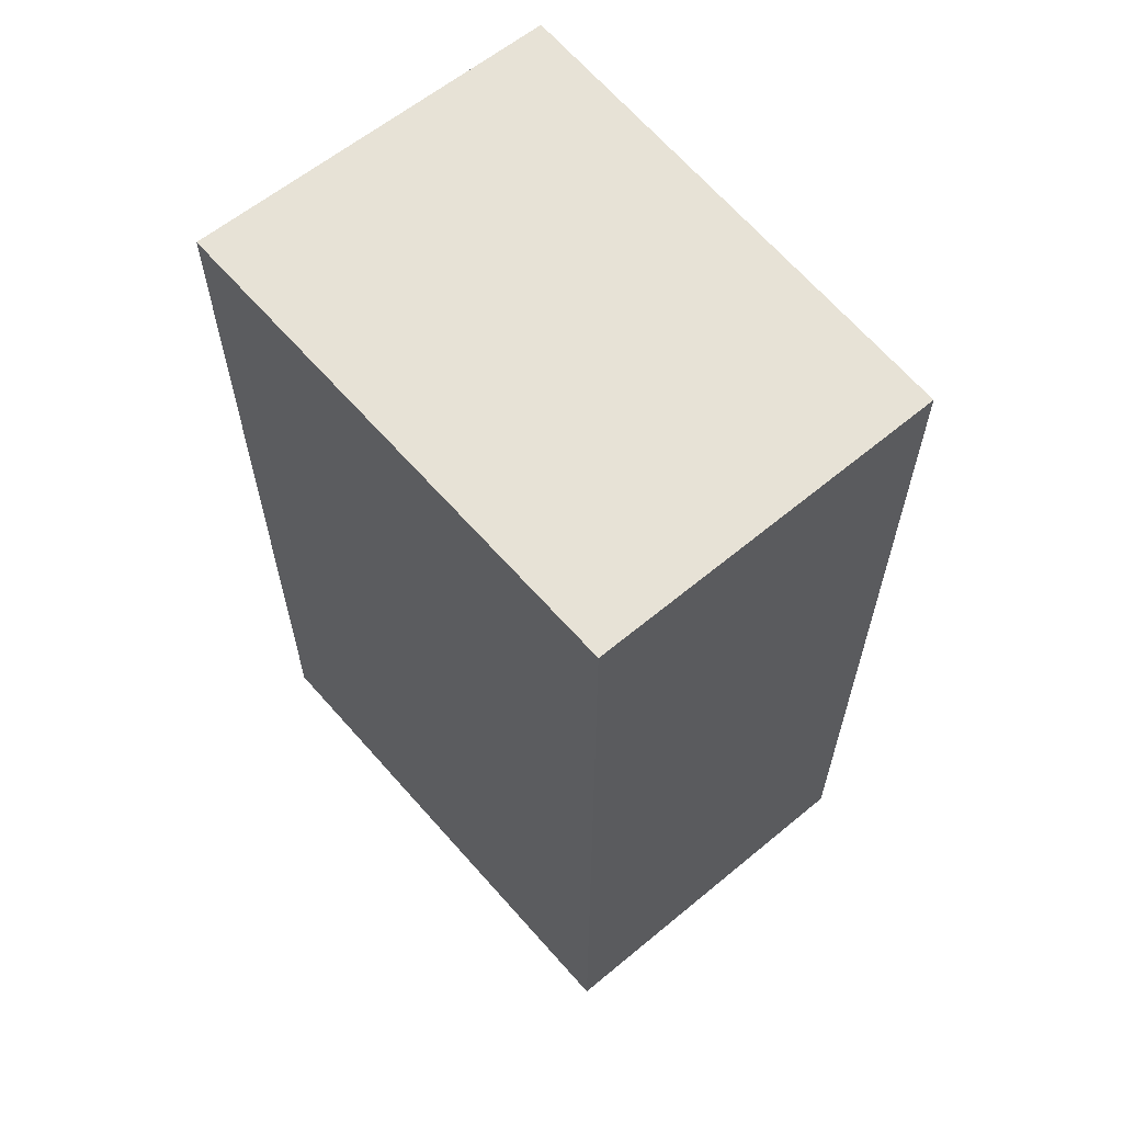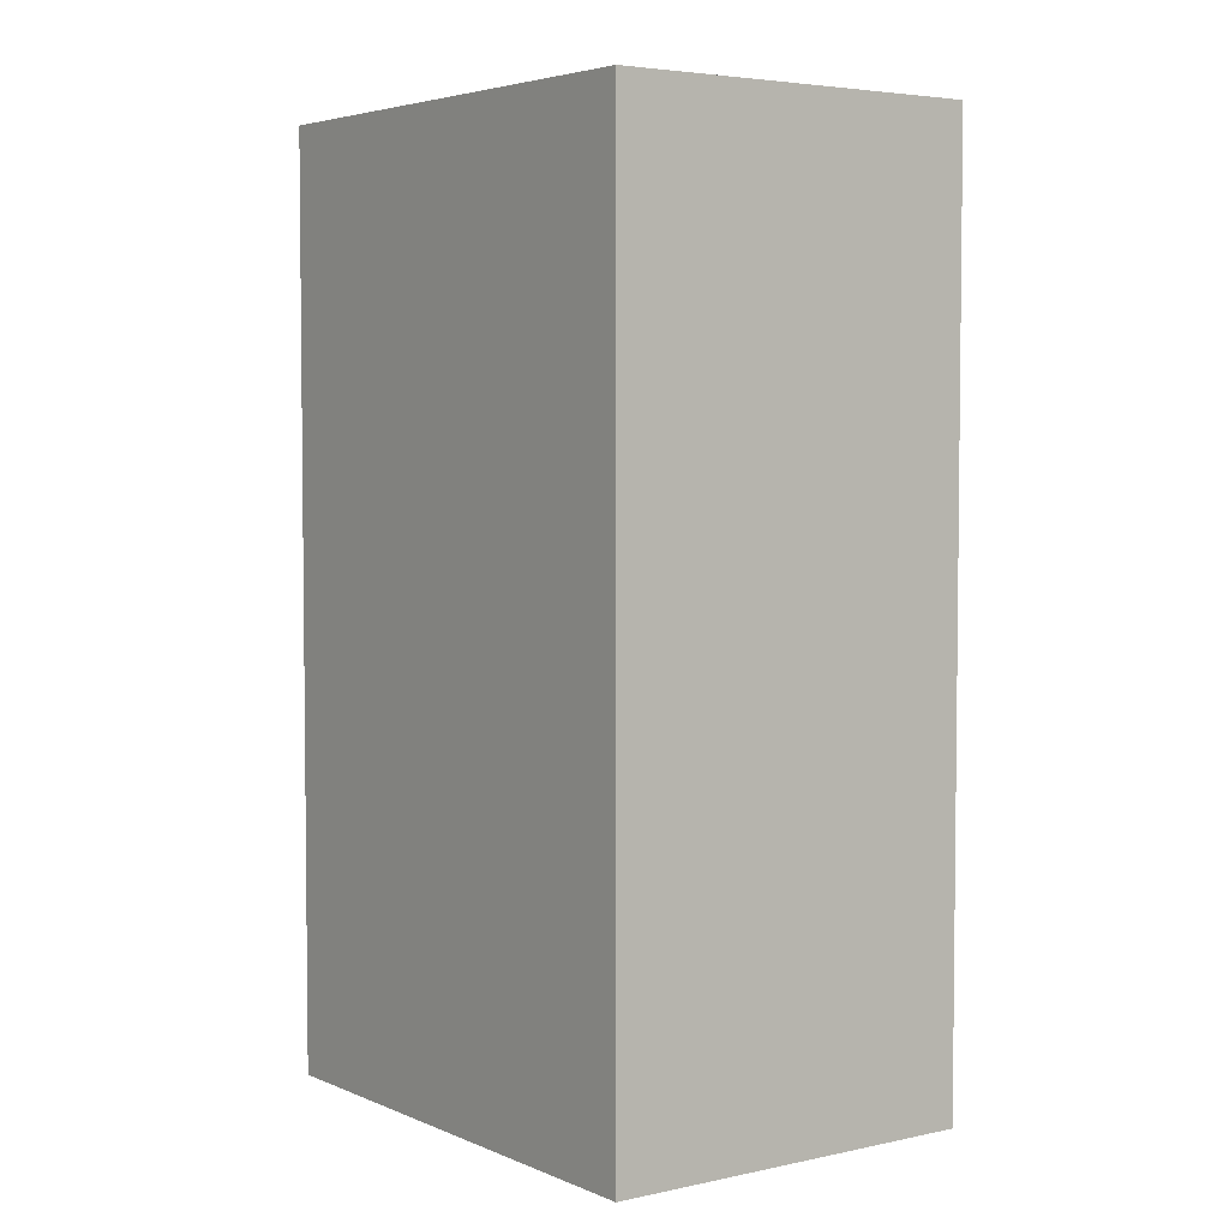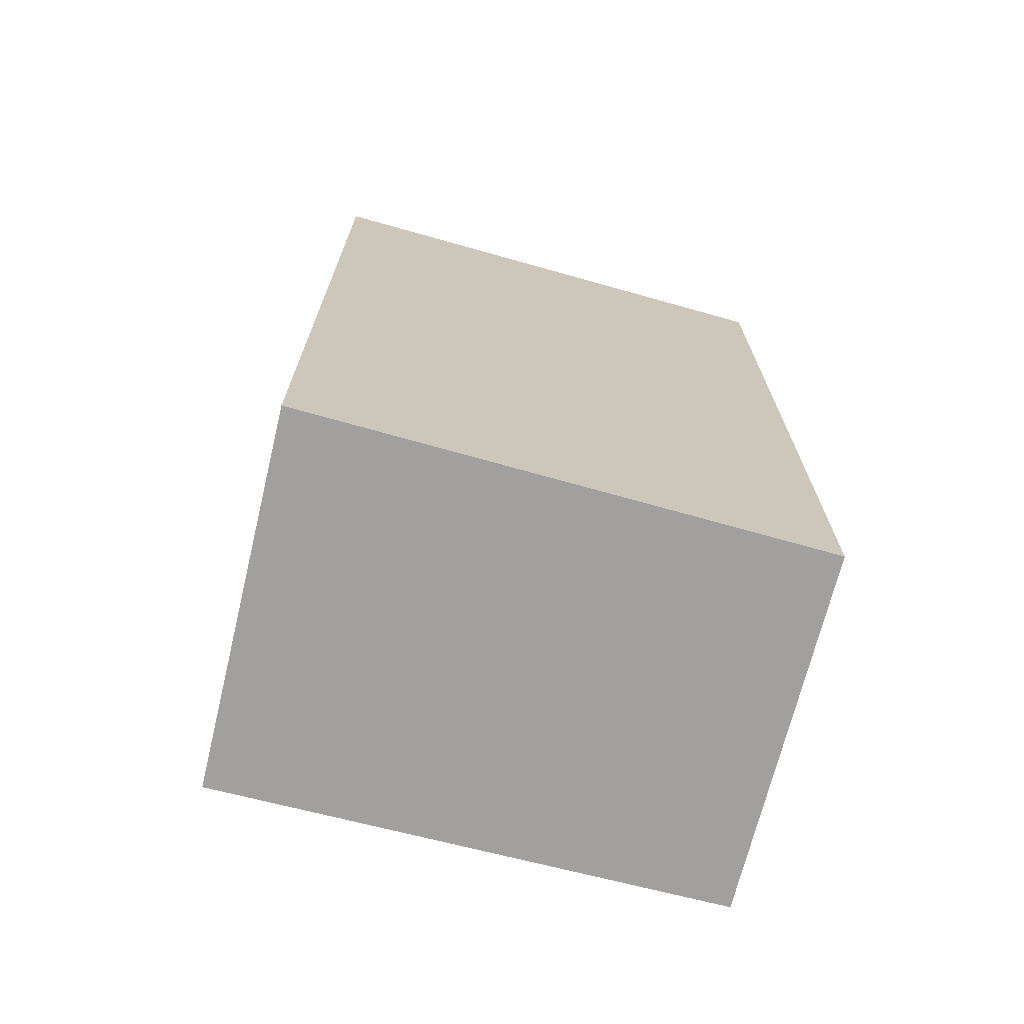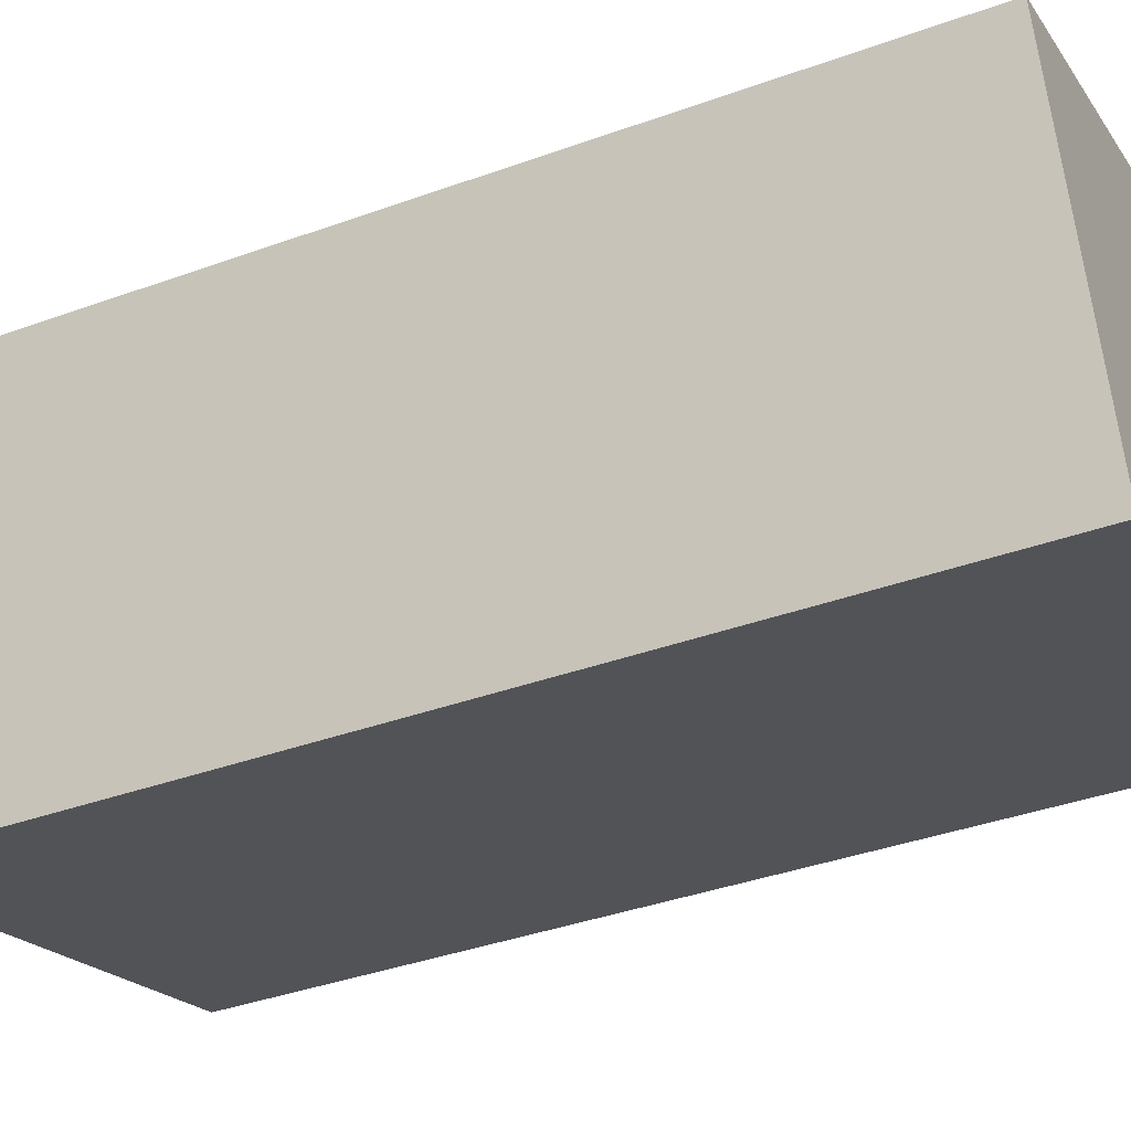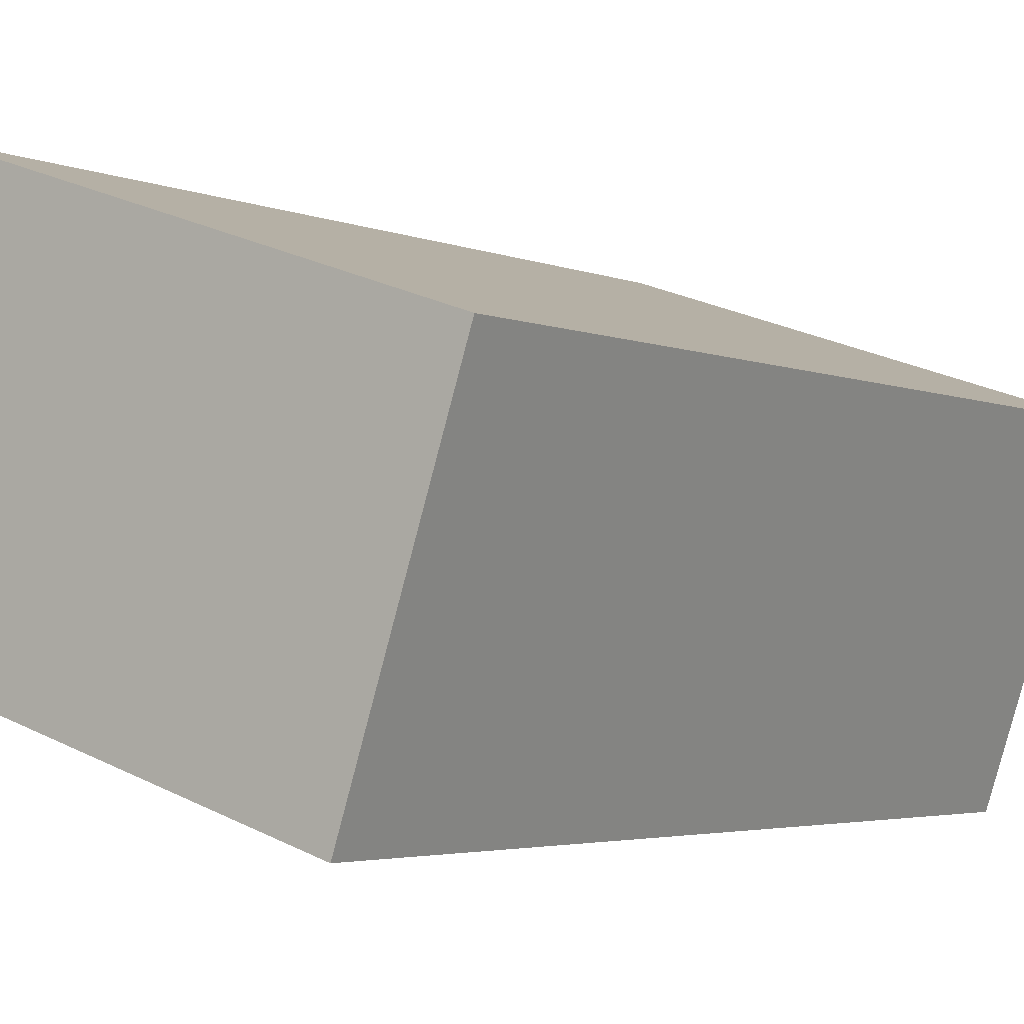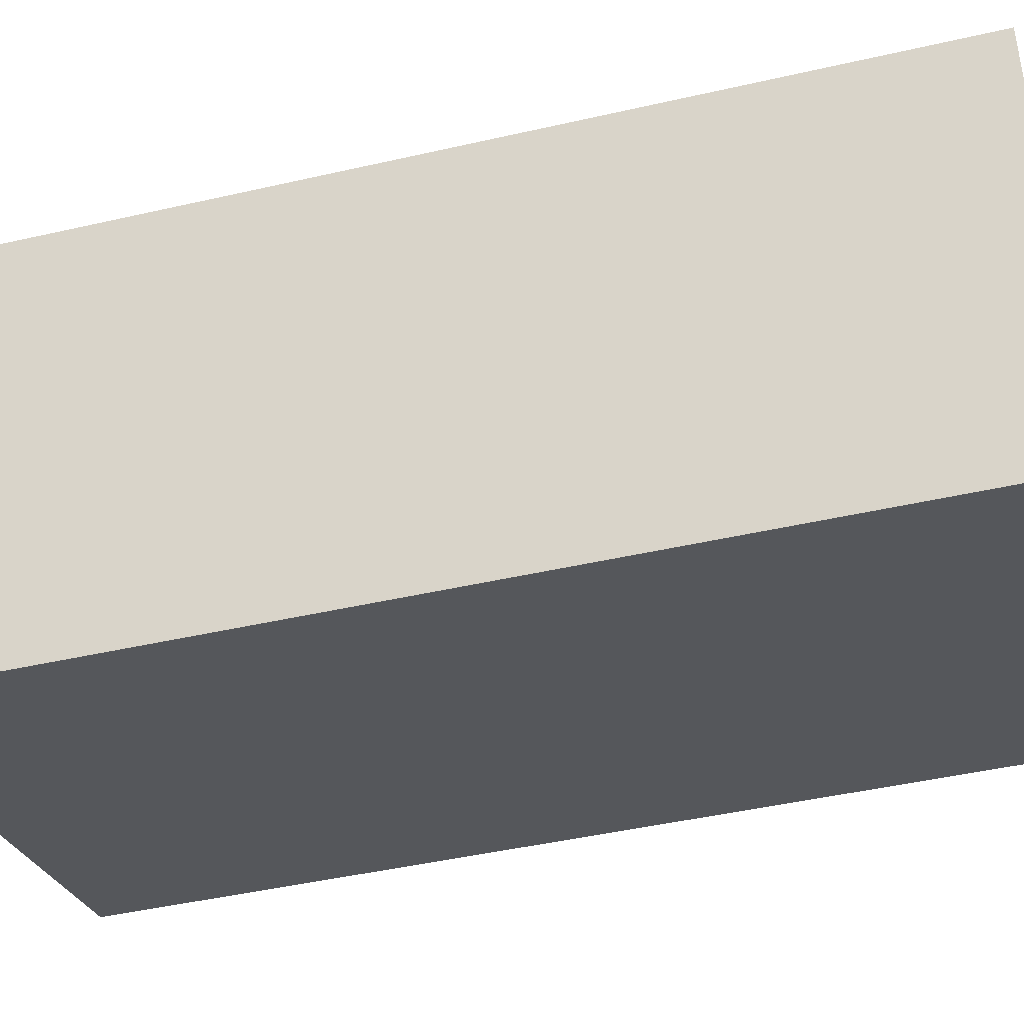
<metadata>
{"format":"obj","ext":"obj","renderer":"f3d","projection":"perspective","resolution":1024,"background":"white","views":[{"elev":63.4,"azim":-148.3,"up":"+Y"},{"elev":4.3,"azim":34.9,"up":"+Y"},{"elev":-71.8,"azim":147.2,"up":"+Y"},{"elev":-38.4,"azim":-65.4,"up":"+Z"},{"elev":-3.4,"azim":-144.2,"up":"+Z"},{"elev":-43.9,"azim":-74.8,"up":"+Z"}]}
</metadata>
<code>
v  0.537 4.351 -1.623
v  2.273 4.351 0.764
v  2.867 4.351 -0.905
v  0 4.351 2.664e-16
v  2.867 5.542e-17 -0.905
v  0.537 9.938e-17 -1.623
v  0 0 0
v  2.273 -4.678e-17 0.764
g defaultobject
f 1 2 3
f 2 1 4
f 5 1 3
f 1 5 6
f 6 4 1
f 4 6 7
f 7 2 4
f 2 7 8
f 8 3 2
f 3 8 5
f 8 6 5
f 6 8 7

</code>
